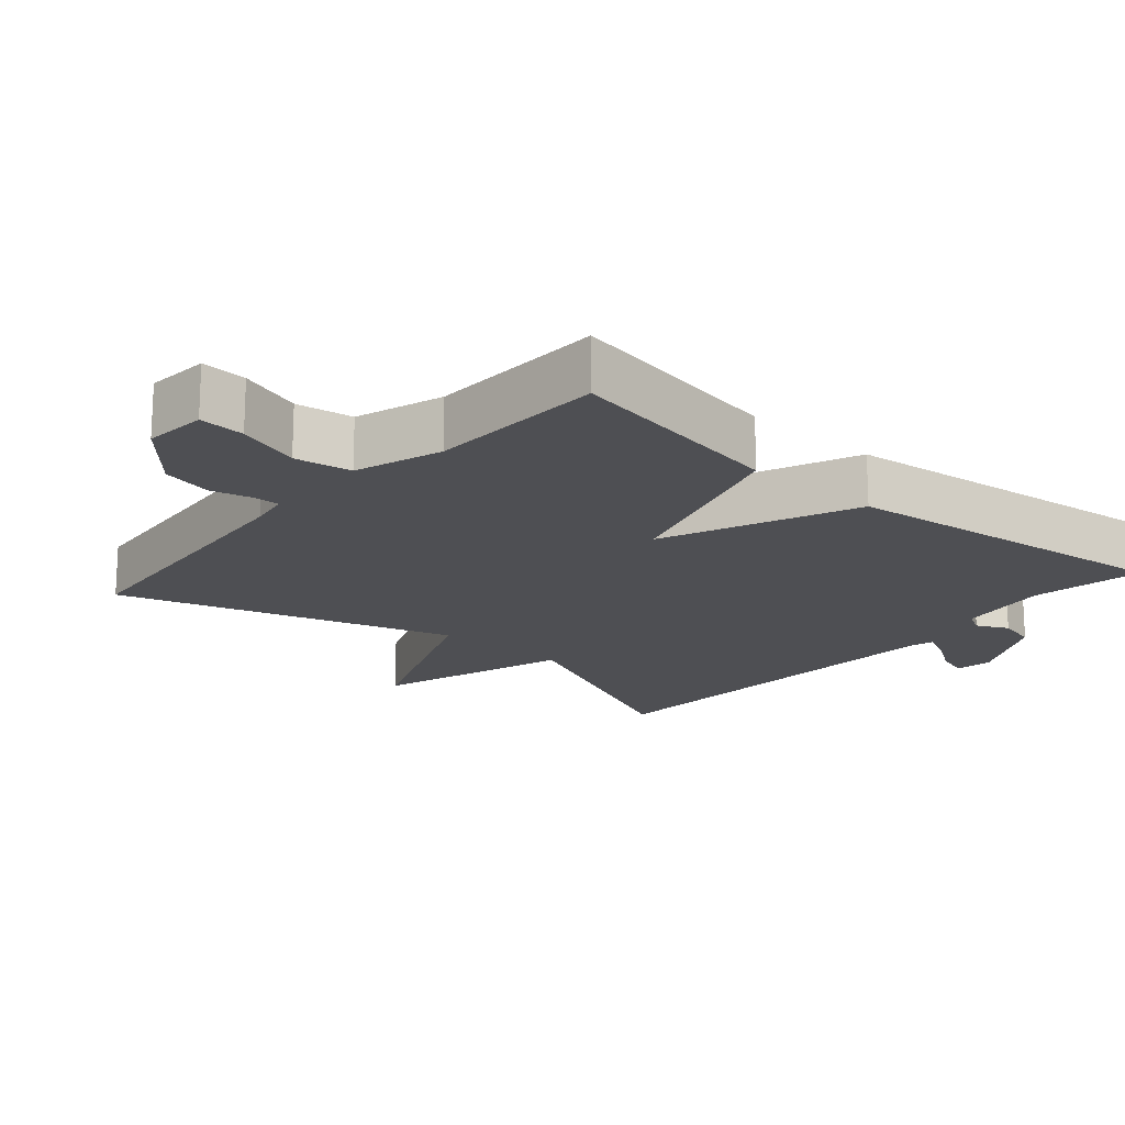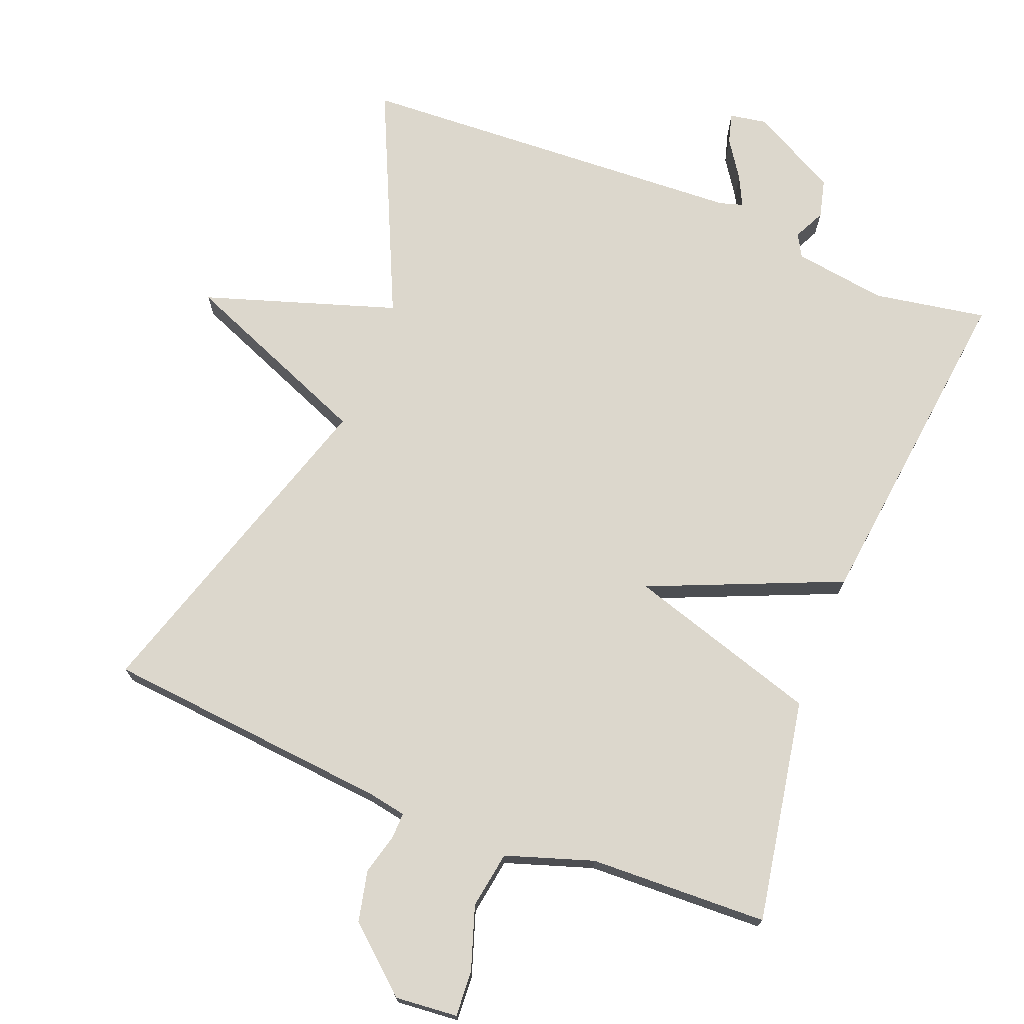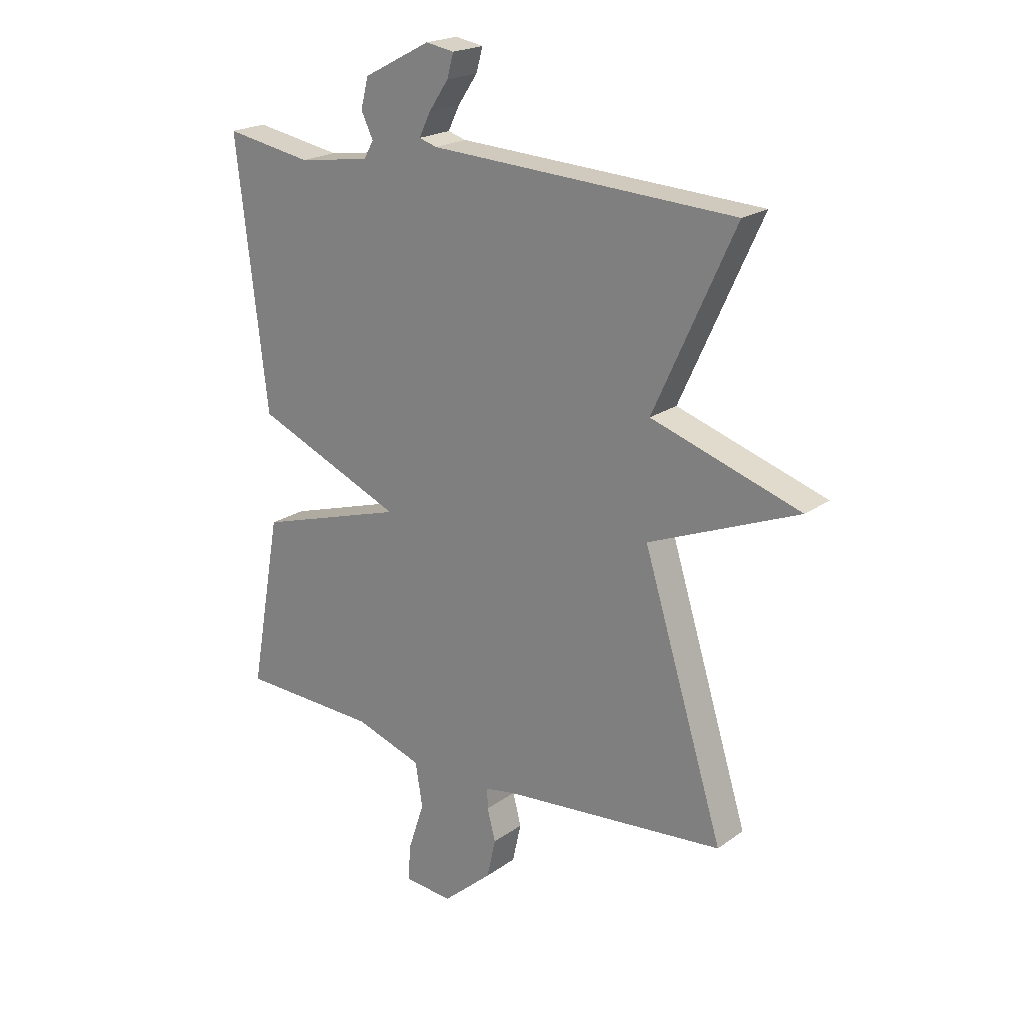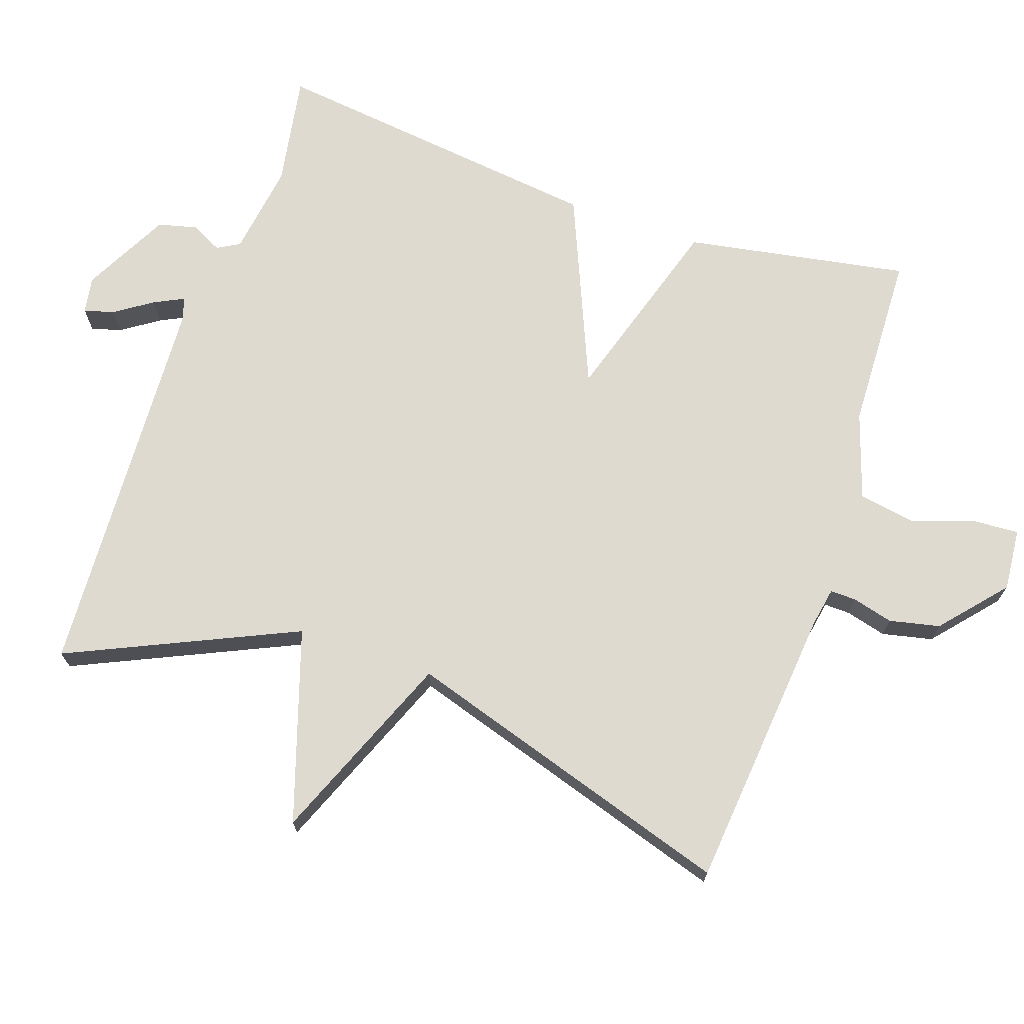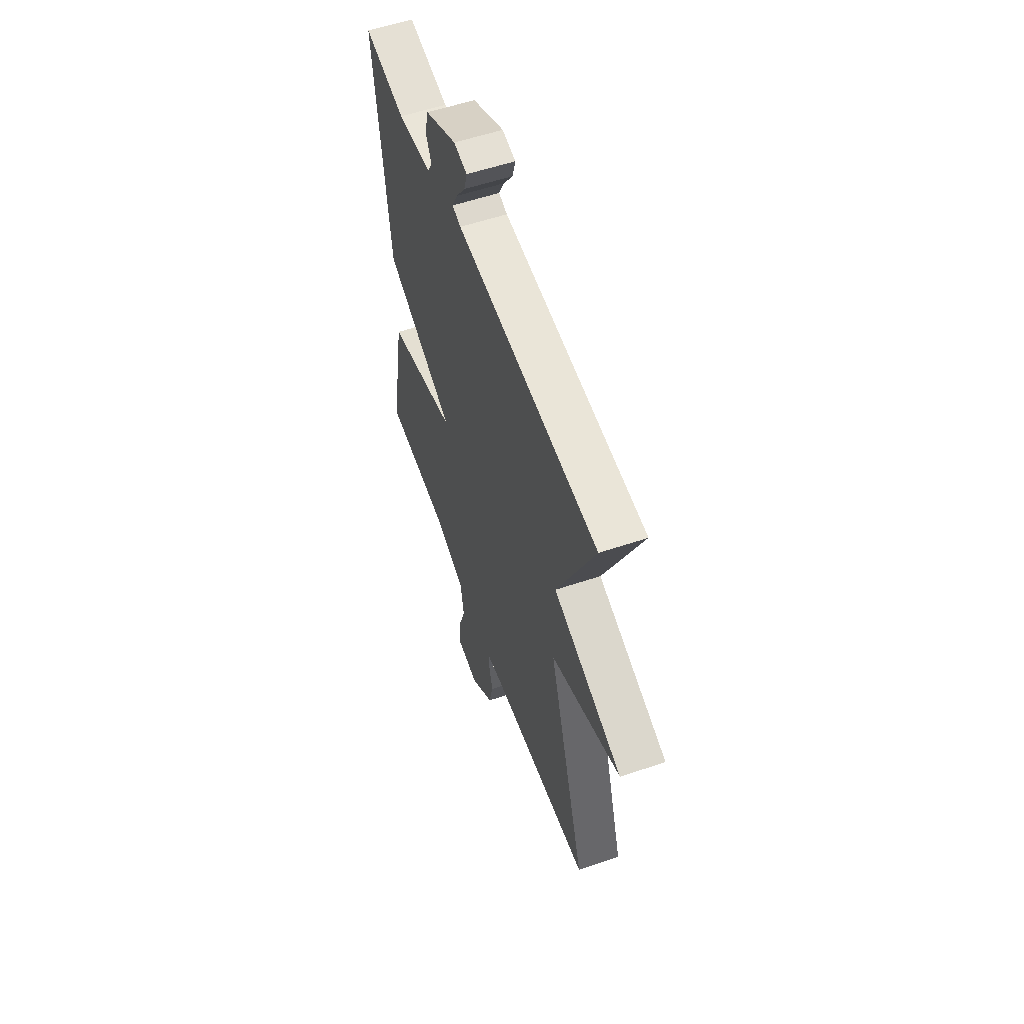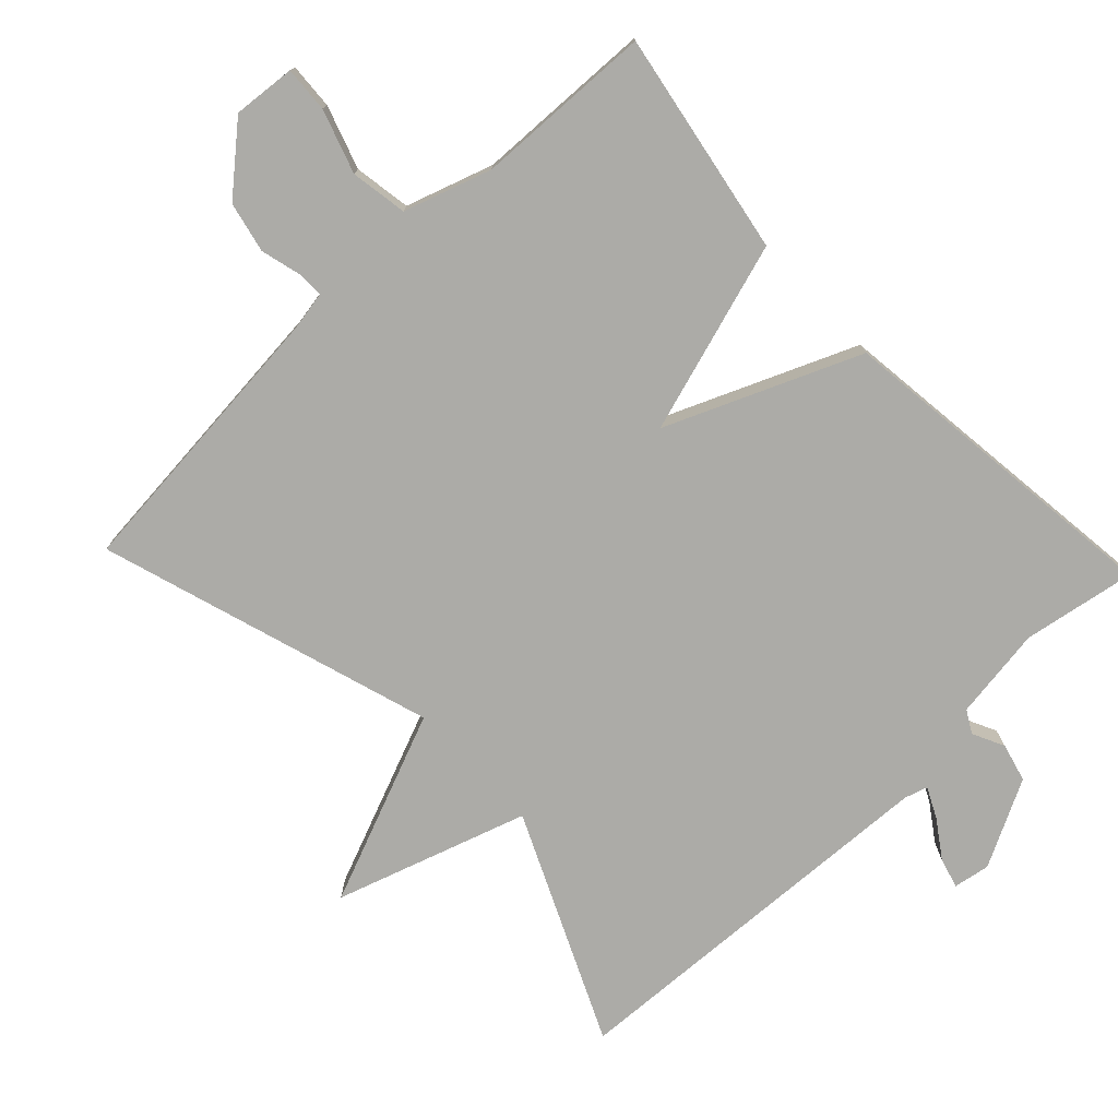
<metadata>
{"format":"obj","ext":"obj","renderer":"f3d","projection":"perspective","resolution":1024,"background":"white","views":[{"elev":-18.1,"azim":-131.0,"up":"+Y"},{"elev":72.9,"azim":-158.4,"up":"+Y"},{"elev":20.8,"azim":38.5,"up":"+Z"},{"elev":70.9,"azim":109.0,"up":"+Y"},{"elev":56.9,"azim":70.6,"up":"+Z"},{"elev":-76.2,"azim":-136.5,"up":"+Y"}]}
</metadata>
<code>
v -0.5 0.07 0.5
v -0.34 0.07 0.472
v -0.208 0.07 0.491
v -0.19 0.07 0.523
v -0.212 0.07 0.568
v -0.198 0.07 0.623
v -0.075 0.07 0.687
v -0.023 0.07 0.678
v -0.035 0.07 0.635
v -0.071 0.07 0.582
v -0.092 0.07 0.539
v -0.059 0.07 0.529
v 0.5 0.07 0.5
v 0.352 0.07 0.176
v 0.625 0.07 0.087
v 0.352 0.07 -0.024
v 0.5 0.07 -0.5
v 0.092 0.07 -0.538
v 0.037 0.07 -0.548
v 0.038 0.07 -0.585
v 0.053 0.07 -0.643
v 0.037 0.07 -0.715
v -0.054 0.07 -0.794
v -0.143 0.07 -0.786
v -0.139 0.07 -0.721
v -0.109 0.07 -0.631
v -0.122 0.07 -0.55
v -0.246 0.07 -0.509
v -0.5 0.07 -0.5
v -0.443 0.07 -0.182
v -0.17 0.07 -0.098
v -0.443 0.07 0.018
v -0.5 0 0.5
v -0.34 0 0.472
v -0.208 0 0.491
v -0.19 0 0.523
v -0.212 0 0.568
v -0.198 0 0.623
v -0.075 0 0.687
v -0.023 0 0.678
v -0.035 0 0.635
v -0.071 0 0.582
v -0.092 0 0.539
v -0.059 0 0.529
v 0.5 0 0.5
v 0.352 0 0.176
v 0.625 0 0.087
v 0.352 0 -0.024
v 0.5 0 -0.5
v 0.092 0 -0.538
v 0.037 0 -0.548
v 0.038 0 -0.585
v 0.053 0 -0.643
v 0.037 0 -0.715
v -0.054 0 -0.794
v -0.143 0 -0.786
v -0.139 0 -0.721
v -0.109 0 -0.631
v -0.122 0 -0.55
v -0.246 0 -0.509
v -0.5 0 -0.5
v -0.443 0 -0.182
v -0.17 0 -0.098
v -0.443 0 0.018
f 31 32 1 2
f 28 29 30 31
f 27 28 31
f 26 27 31
f 24 25 26
f 23 24 26
f 22 23 26
f 21 22 26
f 20 21 26
f 19 20 26 31
f 31 2 3
f 19 31 3
f 18 19 3
f 18 3 4
f 17 18 4
f 16 17 4
f 14 15 16
f 12 13 14
f 16 4 5
f 14 16 5
f 12 14 5
f 11 12 5
f 8 9 10
f 7 8 10
f 6 7 10
f 5 6 10
f 5 10 11
f 34 33 64 63
f 63 62 61 60
f 63 60 59
f 63 59 58
f 58 57 56
f 58 56 55
f 58 55 54
f 58 54 53
f 58 53 52
f 63 58 52 51
f 35 34 63
f 35 63 51
f 35 51 50
f 36 35 50
f 36 50 49
f 36 49 48
f 48 47 46
f 46 45 44
f 37 36 48
f 37 48 46
f 37 46 44
f 37 44 43
f 42 41 40
f 42 40 39
f 42 39 38
f 42 38 37
f 43 42 37
f 1 33 34 2
f 2 34 35 3
f 3 35 36 4
f 4 36 37 5
f 5 37 38 6
f 6 38 39 7
f 7 39 40 8
f 8 40 41 9
f 9 41 42 10
f 10 42 43 11
f 11 43 44 12
f 12 44 45 13
f 13 45 46 14
f 14 46 47 15
f 15 47 48 16
f 16 48 49 17
f 17 49 50 18
f 18 50 51 19
f 19 51 52 20
f 20 52 53 21
f 21 53 54 22
f 22 54 55 23
f 23 55 56 24
f 24 56 57 25
f 25 57 58 26
f 26 58 59 27
f 27 59 60 28
f 28 60 61 29
f 29 61 62 30
f 30 62 63 31
f 31 63 64 32
f 32 64 33 1

</code>
